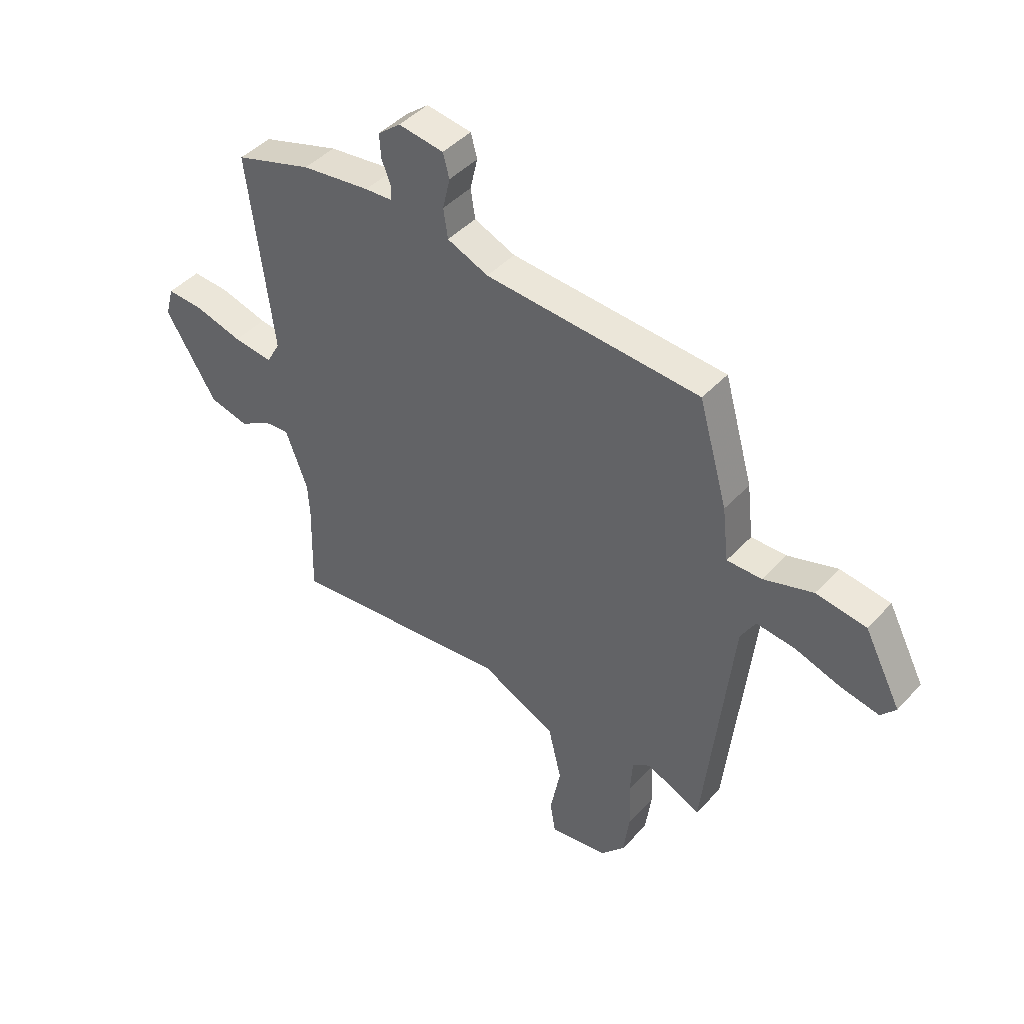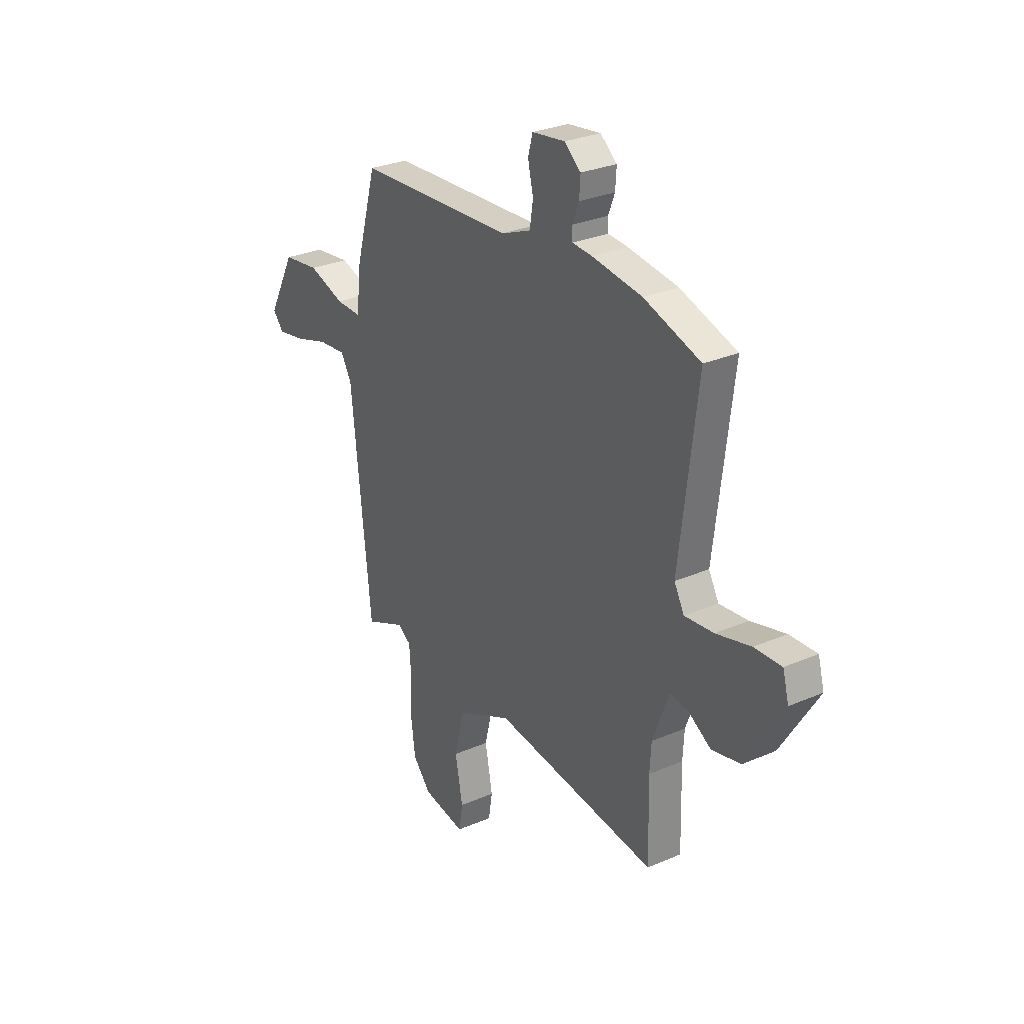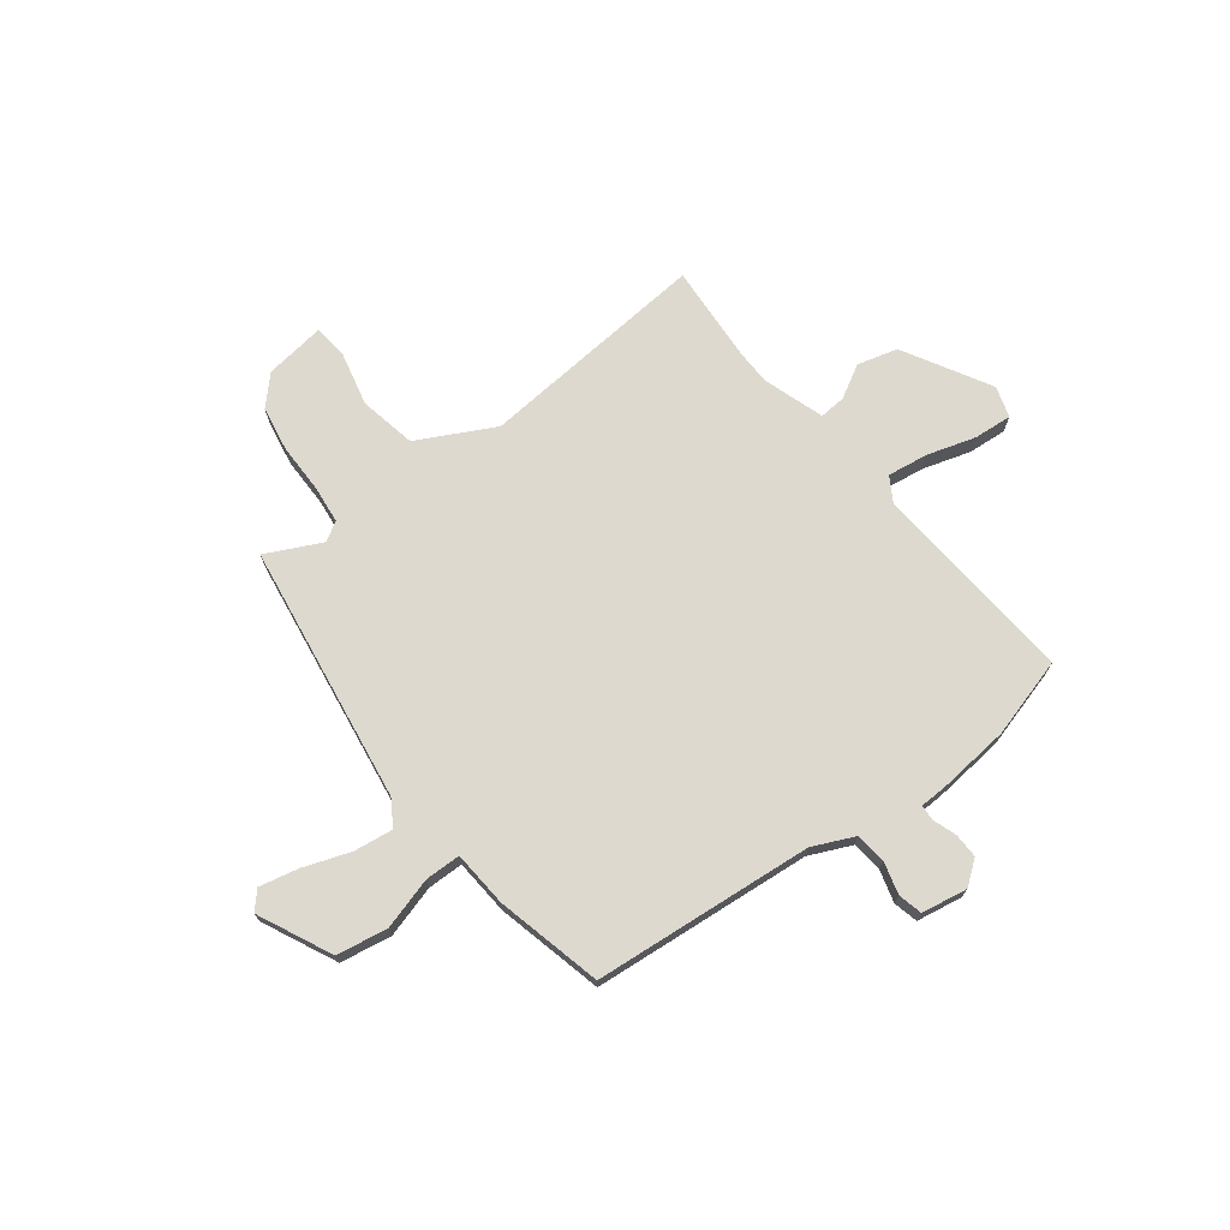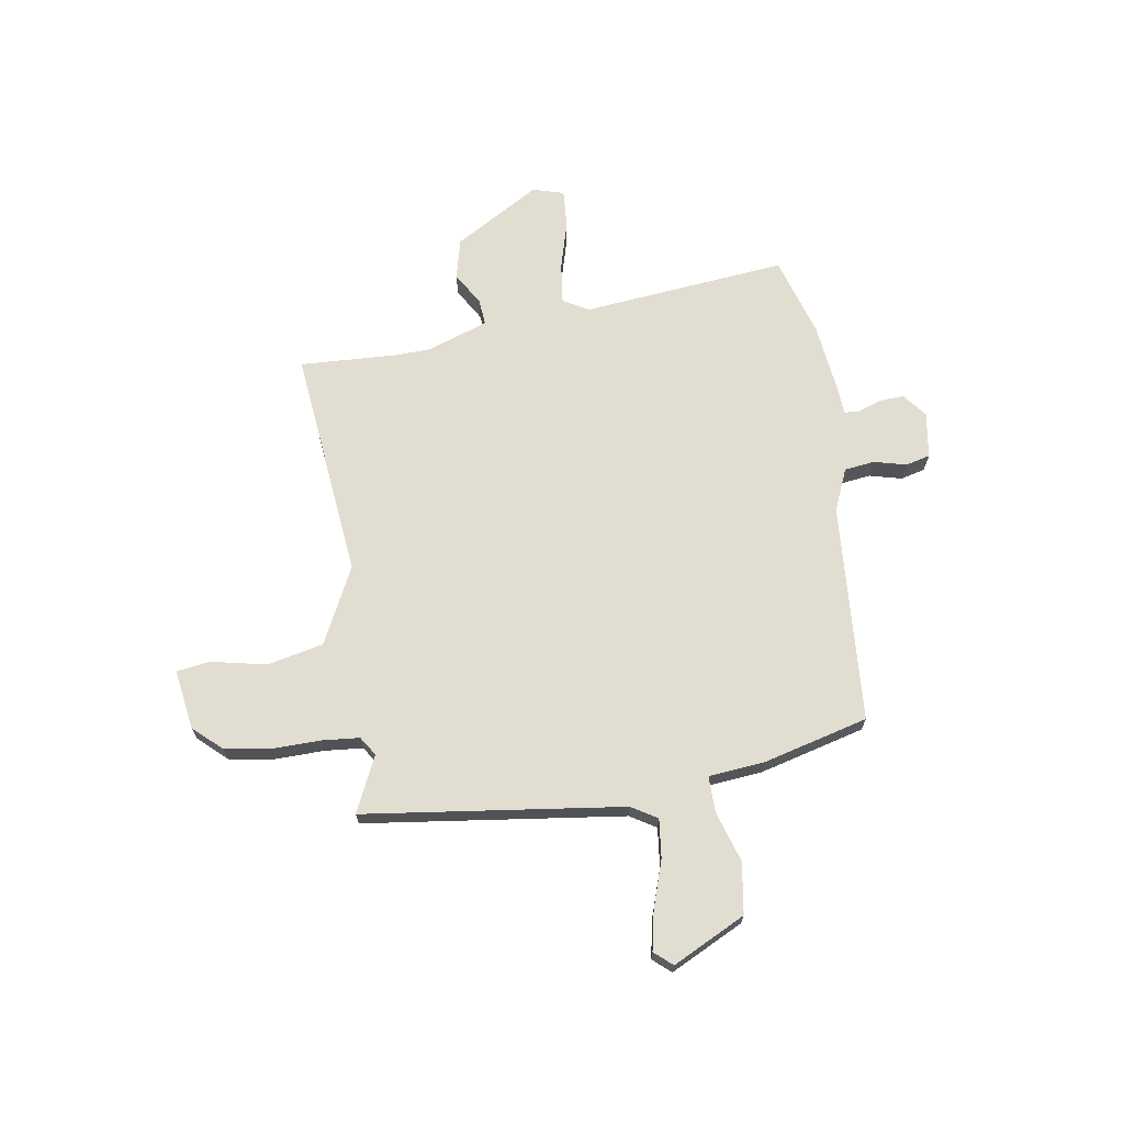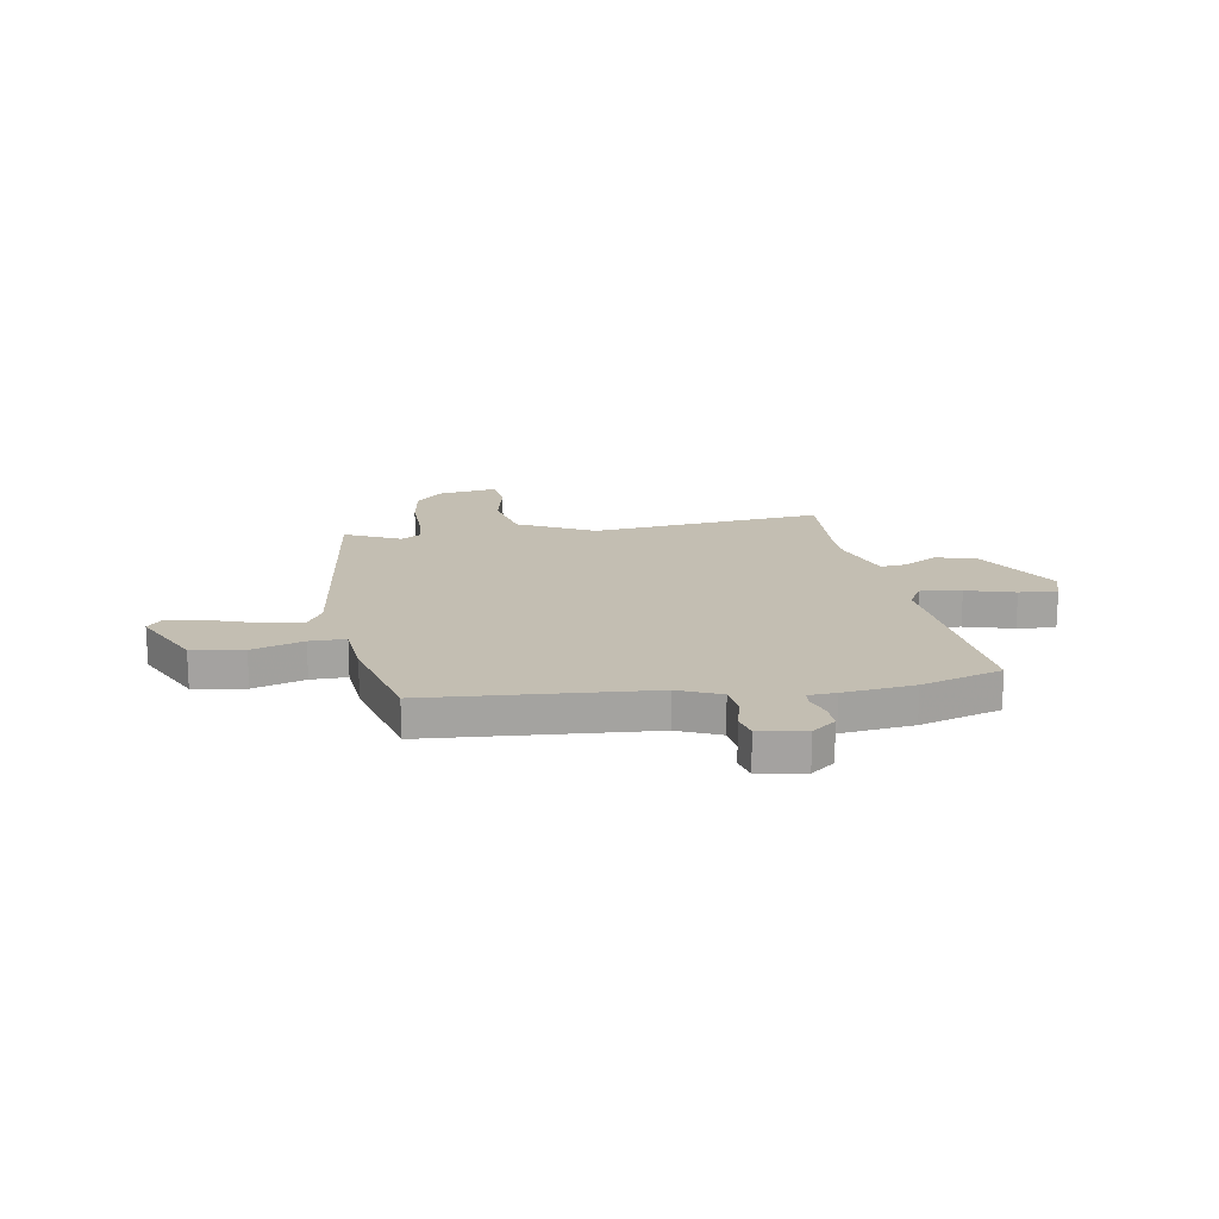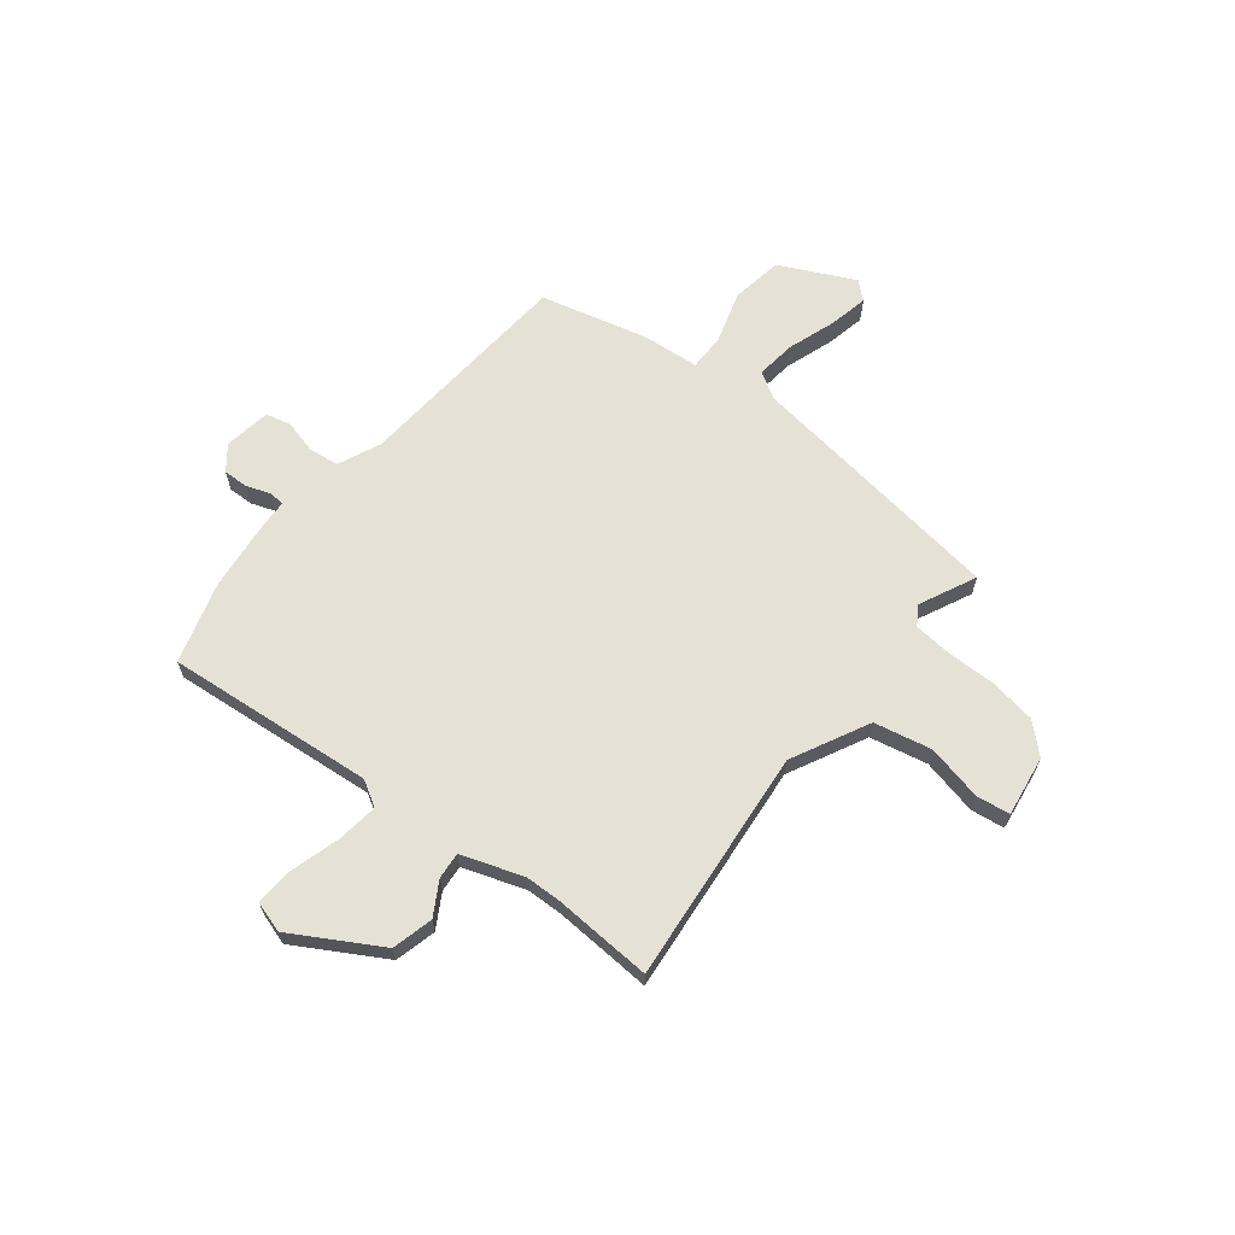
<metadata>
{"format":"obj","ext":"obj","renderer":"f3d","projection":"perspective","resolution":1024,"background":"white","views":[{"elev":44.4,"azim":-140.7,"up":"+Z"},{"elev":28.6,"azim":57.0,"up":"+Z"},{"elev":71.5,"azim":-35.1,"up":"+Y"},{"elev":68.7,"azim":-97.7,"up":"+Y"},{"elev":17.4,"azim":-8.0,"up":"+Y"},{"elev":65.1,"azim":130.1,"up":"+Y"}]}
</metadata>
<code>
v 0.439 0.07 0.52
v 0.597 0.07 0.468
v 0.547 0.07 0.061
v 0.575 0.07 0.01
v 0.656 0.07 0.018
v 0.753 0.07 0.043
v 0.829 0.07 0.046
v 0.846 0.07 -0.016
v 0.742 0.07 -0.184
v 0.661 0.07 -0.202
v 0.597 0.07 -0.162
v 0.545 0.07 -0.156
v 0.5 0.07 -0.276
v 0.496 0.07 -0.346
v 0.501 0.07 -0.541
v 0.043 0.07 -0.483
v -0.111 0.07 -0.555
v -0.138 0.07 -0.667
v -0.117 0.07 -0.777
v -0.128 0.07 -0.843
v -0.247 0.07 -0.822
v -0.297 0.07 -0.765
v -0.309 0.07 -0.674
v -0.305 0.07 -0.578
v -0.31 0.07 -0.502
v -0.347 0.07 -0.477
v -0.459 0.07 -0.526
v -0.514 0.07 -0.009
v -0.544 0.07 0.043
v -0.622 0.07 0.036
v -0.716 0.07 0.007
v -0.794 0.07 -0.007
v -0.824 0.07 0.029
v -0.749 0.07 0.172
v -0.647 0.07 0.185
v -0.546 0.07 0.151
v -0.475 0.07 0.149
v -0.462 0.07 0.26
v -0.403 0.07 0.468
v 0.035 0.07 0.489
v 0.119 0.07 0.523
v 0.128 0.07 0.583
v 0.113 0.07 0.648
v 0.126 0.07 0.696
v 0.218 0.07 0.708
v 0.264 0.07 0.67
v 0.261 0.07 0.621
v 0.243 0.07 0.575
v 0.244 0.07 0.544
v 0.299 0.07 0.54
v 0.439 0 0.52
v 0.597 0 0.468
v 0.547 0 0.061
v 0.575 0 0.01
v 0.656 0 0.018
v 0.753 0 0.043
v 0.829 0 0.046
v 0.846 0 -0.016
v 0.742 0 -0.184
v 0.661 0 -0.202
v 0.597 0 -0.162
v 0.545 0 -0.156
v 0.5 0 -0.276
v 0.496 0 -0.346
v 0.501 0 -0.541
v 0.043 0 -0.483
v -0.111 0 -0.555
v -0.138 0 -0.667
v -0.117 0 -0.777
v -0.128 0 -0.843
v -0.247 0 -0.822
v -0.297 0 -0.765
v -0.309 0 -0.674
v -0.305 0 -0.578
v -0.31 0 -0.502
v -0.347 0 -0.477
v -0.459 0 -0.526
v -0.514 0 -0.009
v -0.544 0 0.043
v -0.622 0 0.036
v -0.716 0 0.007
v -0.794 0 -0.007
v -0.824 0 0.029
v -0.749 0 0.172
v -0.647 0 0.185
v -0.546 0 0.151
v -0.475 0 0.149
v -0.462 0 0.26
v -0.403 0 0.468
v 0.035 0 0.489
v 0.119 0 0.523
v 0.128 0 0.583
v 0.113 0 0.648
v 0.126 0 0.696
v 0.218 0 0.708
v 0.264 0 0.67
v 0.261 0 0.621
v 0.243 0 0.575
v 0.244 0 0.544
v 0.299 0 0.54
f 49 50 1 2
f 45 46 47 48
f 45 48 49
f 42 43 44 45
f 41 42 45 49
f 40 41 49 2
f 37 38 39 40
f 33 34 35 36
f 33 36 37
f 30 31 32 33
f 29 30 33 37
f 28 29 37 40
f 26 27 28 40
f 21 22 23 24
f 21 24 25
f 18 19 20 21
f 17 18 21 25
f 16 17 25 26
f 14 15 16
f 13 14 16 26
f 8 9 10 11
f 8 11 12
f 5 6 7 8
f 4 5 8 12
f 3 4 12 13
f 13 26 40
f 2 3 13 40
f 52 51 100 99
f 98 97 96 95
f 99 98 95
f 95 94 93 92
f 99 95 92 91
f 52 99 91 90
f 90 89 88 87
f 86 85 84 83
f 87 86 83
f 83 82 81 80
f 87 83 80 79
f 90 87 79 78
f 90 78 77 76
f 74 73 72 71
f 75 74 71
f 71 70 69 68
f 75 71 68 67
f 76 75 67 66
f 66 65 64
f 76 66 64 63
f 61 60 59 58
f 62 61 58
f 58 57 56 55
f 62 58 55 54
f 63 62 54 53
f 90 76 63
f 90 63 53 52
f 1 51 52 2
f 2 52 53 3
f 3 53 54 4
f 4 54 55 5
f 5 55 56 6
f 6 56 57 7
f 7 57 58 8
f 8 58 59 9
f 9 59 60 10
f 10 60 61 11
f 11 61 62 12
f 12 62 63 13
f 13 63 64 14
f 14 64 65 15
f 15 65 66 16
f 16 66 67 17
f 17 67 68 18
f 18 68 69 19
f 19 69 70 20
f 20 70 71 21
f 21 71 72 22
f 22 72 73 23
f 23 73 74 24
f 24 74 75 25
f 25 75 76 26
f 26 76 77 27
f 27 77 78 28
f 28 78 79 29
f 29 79 80 30
f 30 80 81 31
f 31 81 82 32
f 32 82 83 33
f 33 83 84 34
f 34 84 85 35
f 35 85 86 36
f 36 86 87 37
f 37 87 88 38
f 38 88 89 39
f 39 89 90 40
f 40 90 91 41
f 41 91 92 42
f 42 92 93 43
f 43 93 94 44
f 44 94 95 45
f 45 95 96 46
f 46 96 97 47
f 47 97 98 48
f 48 98 99 49
f 49 99 100 50
f 50 100 51 1

</code>
